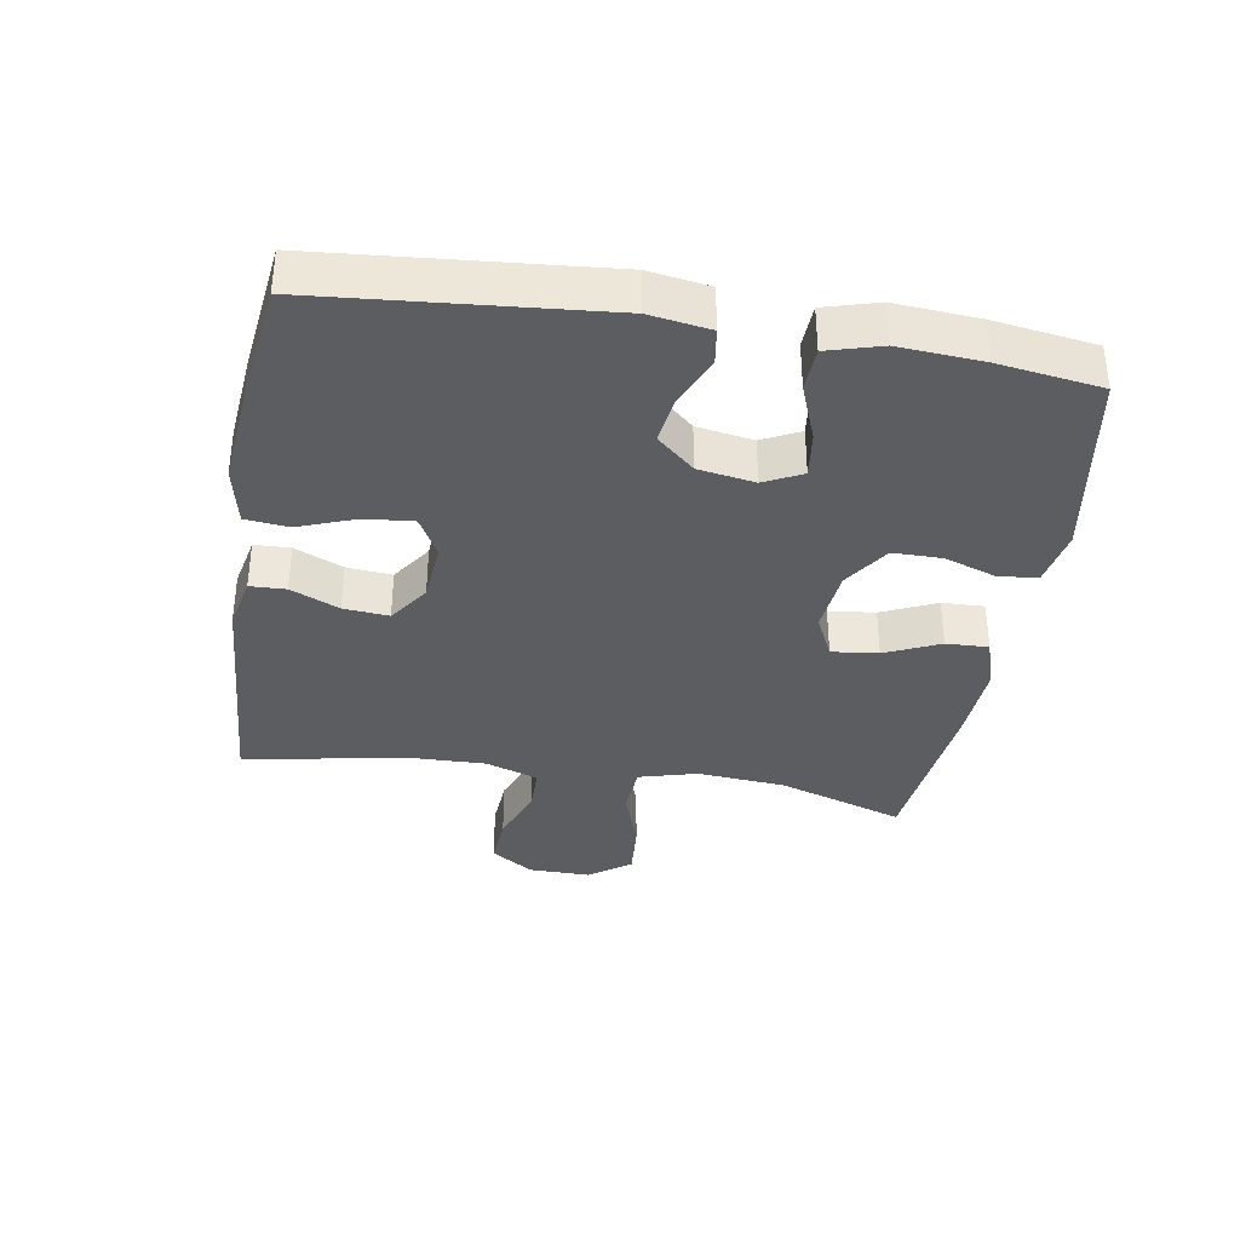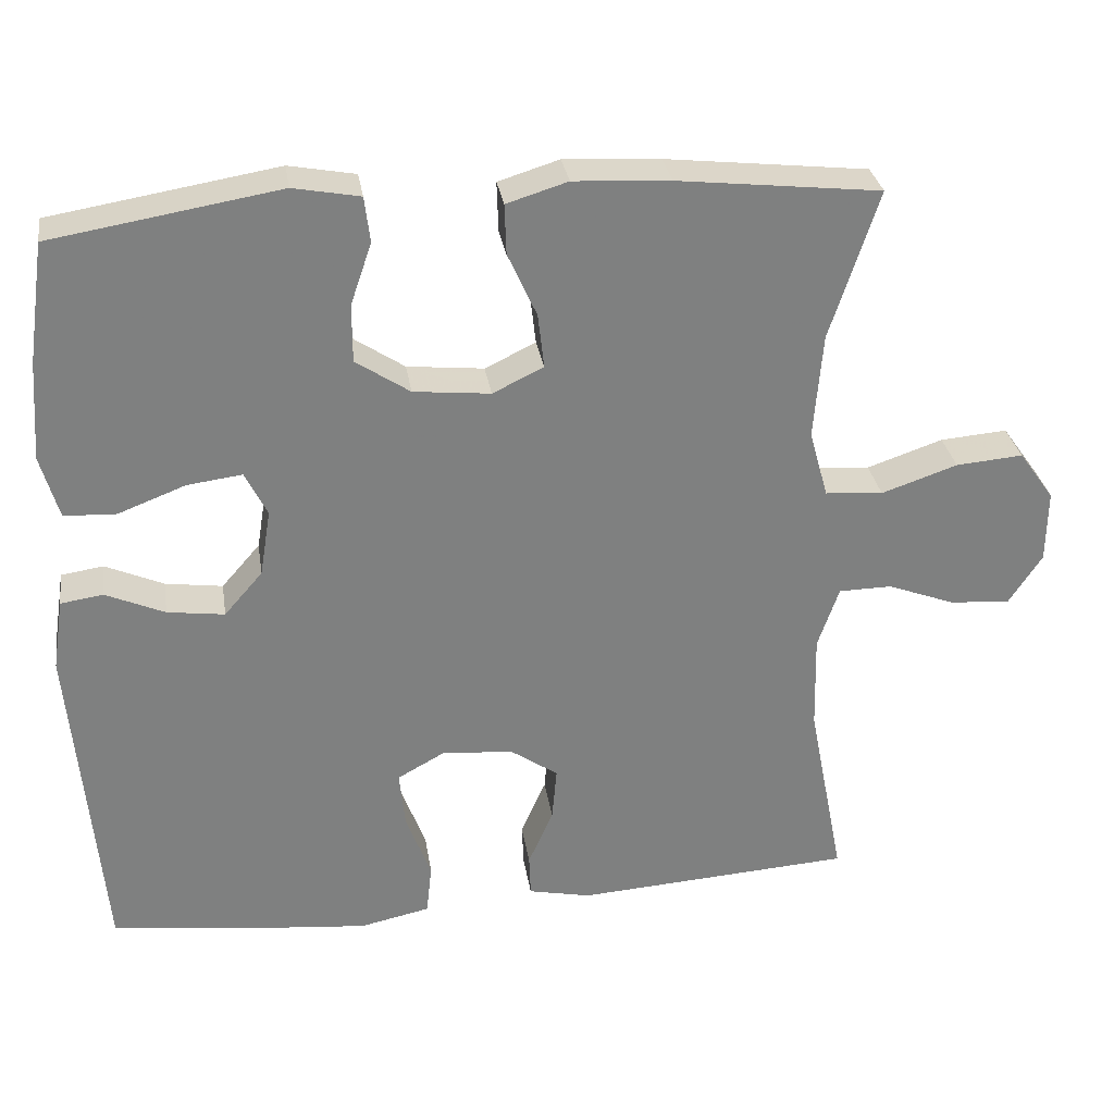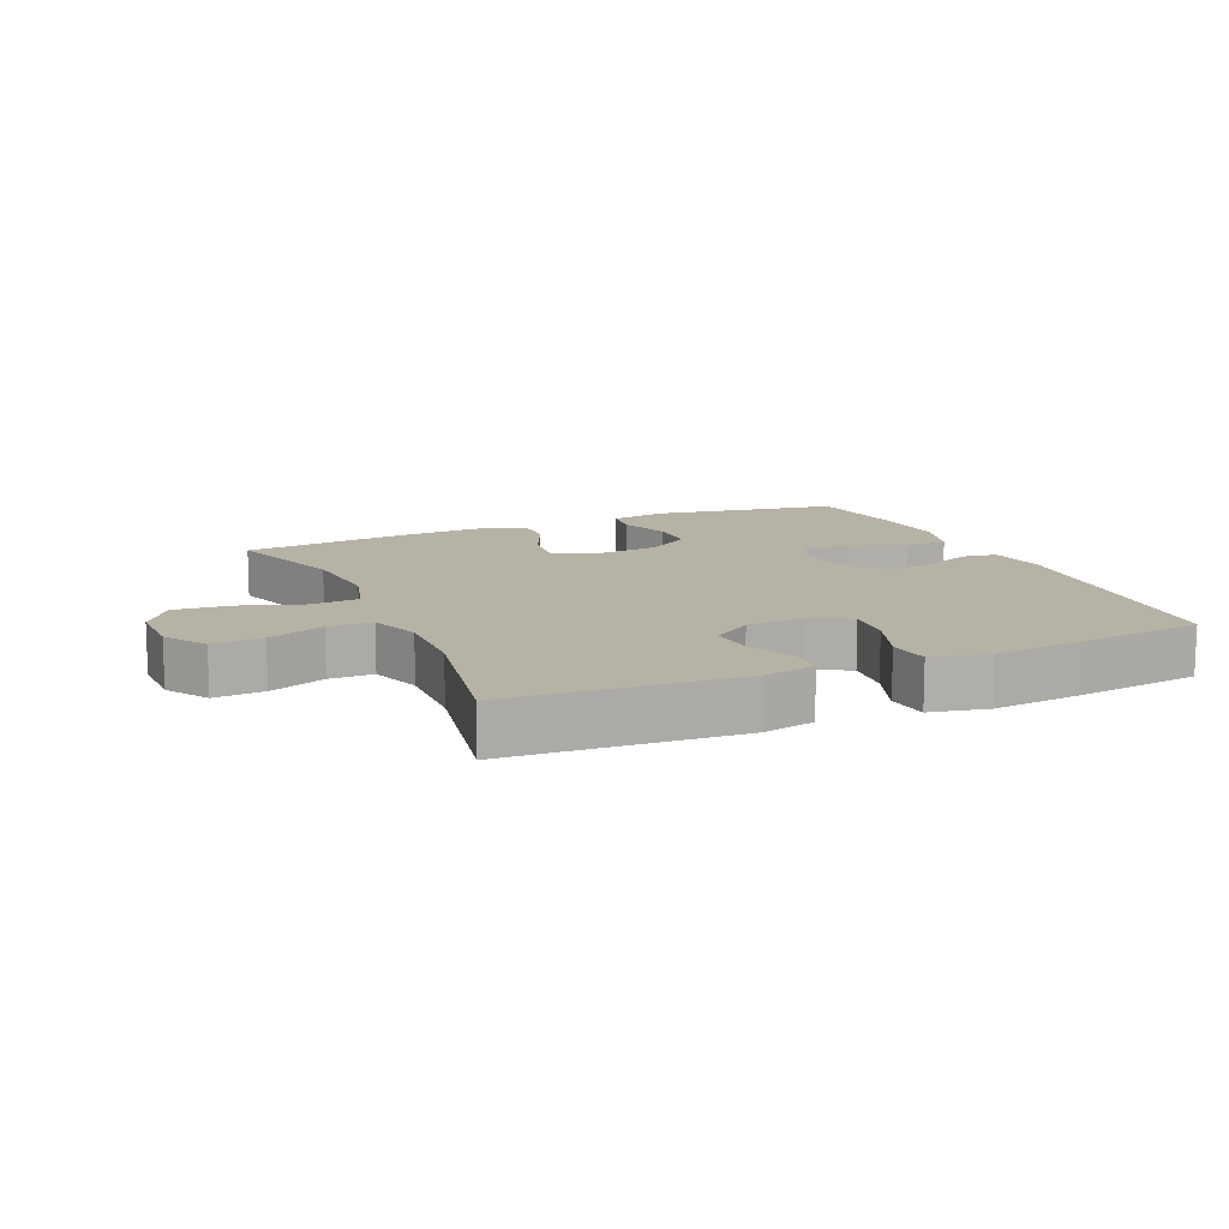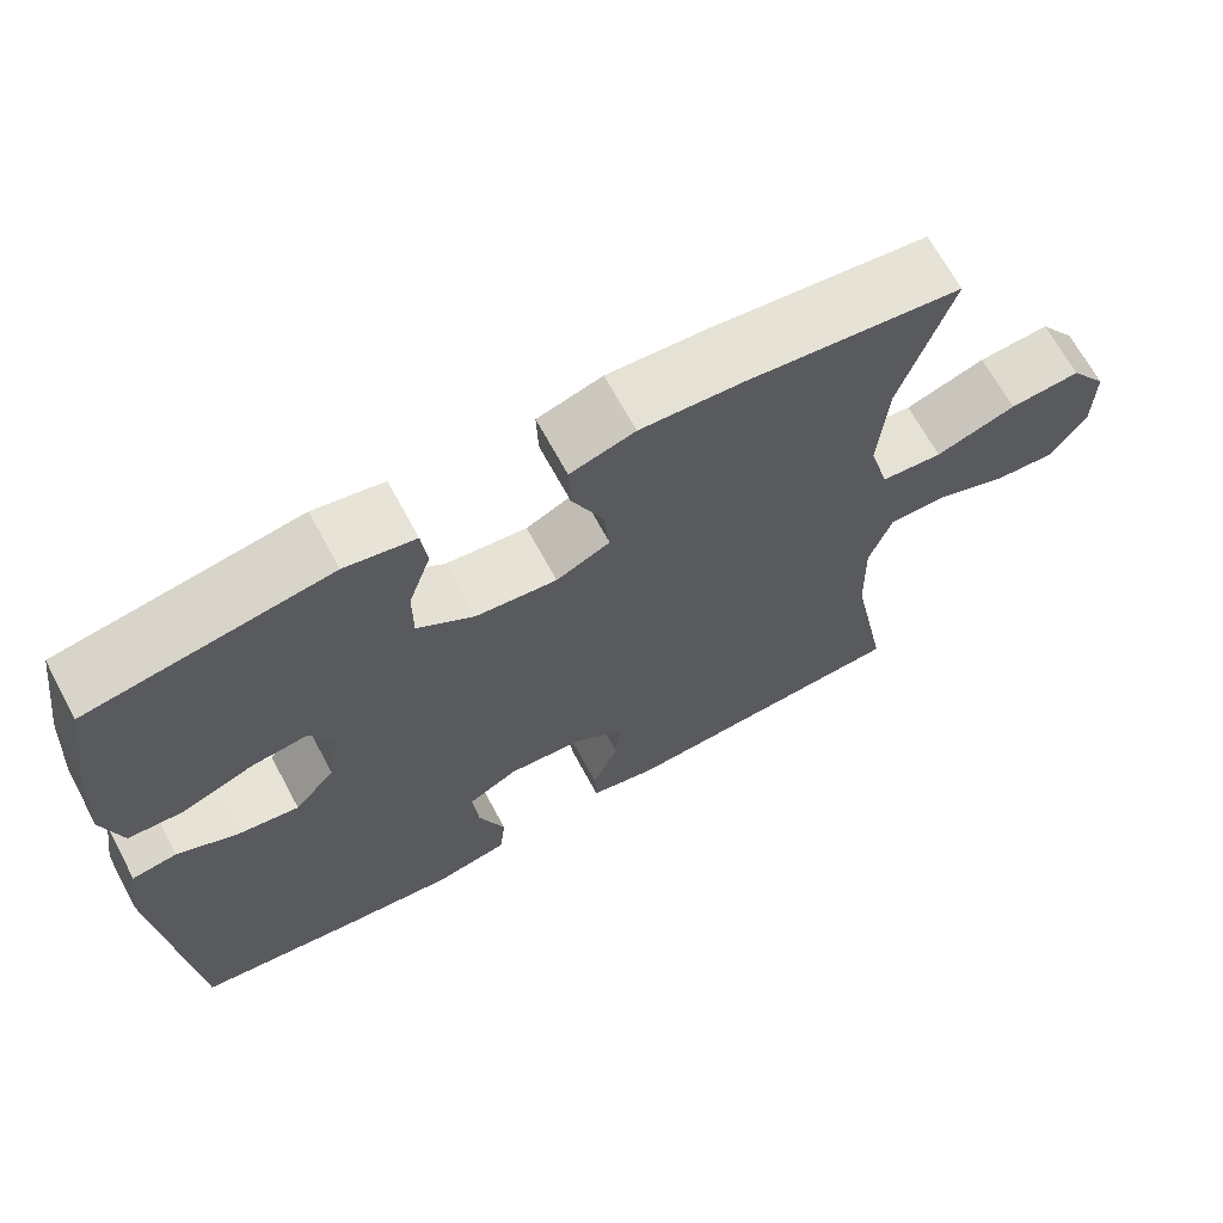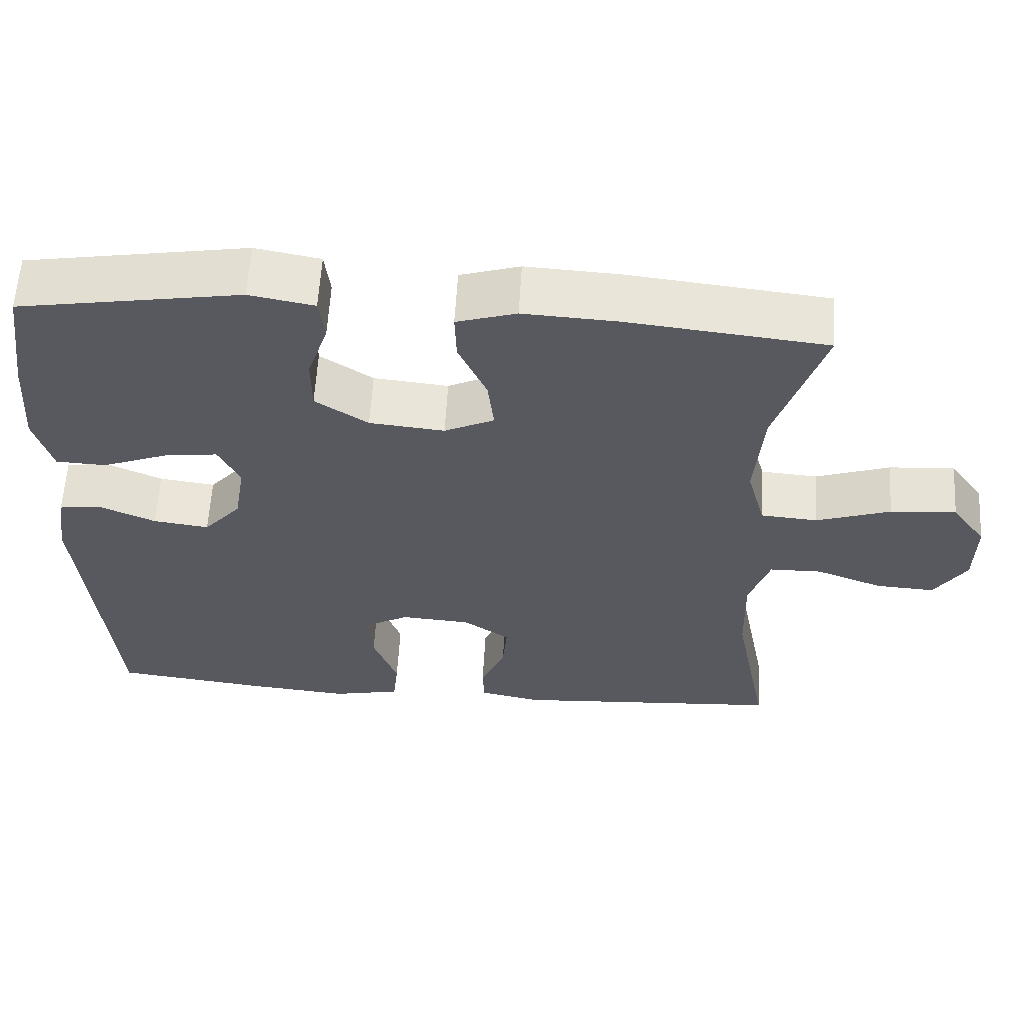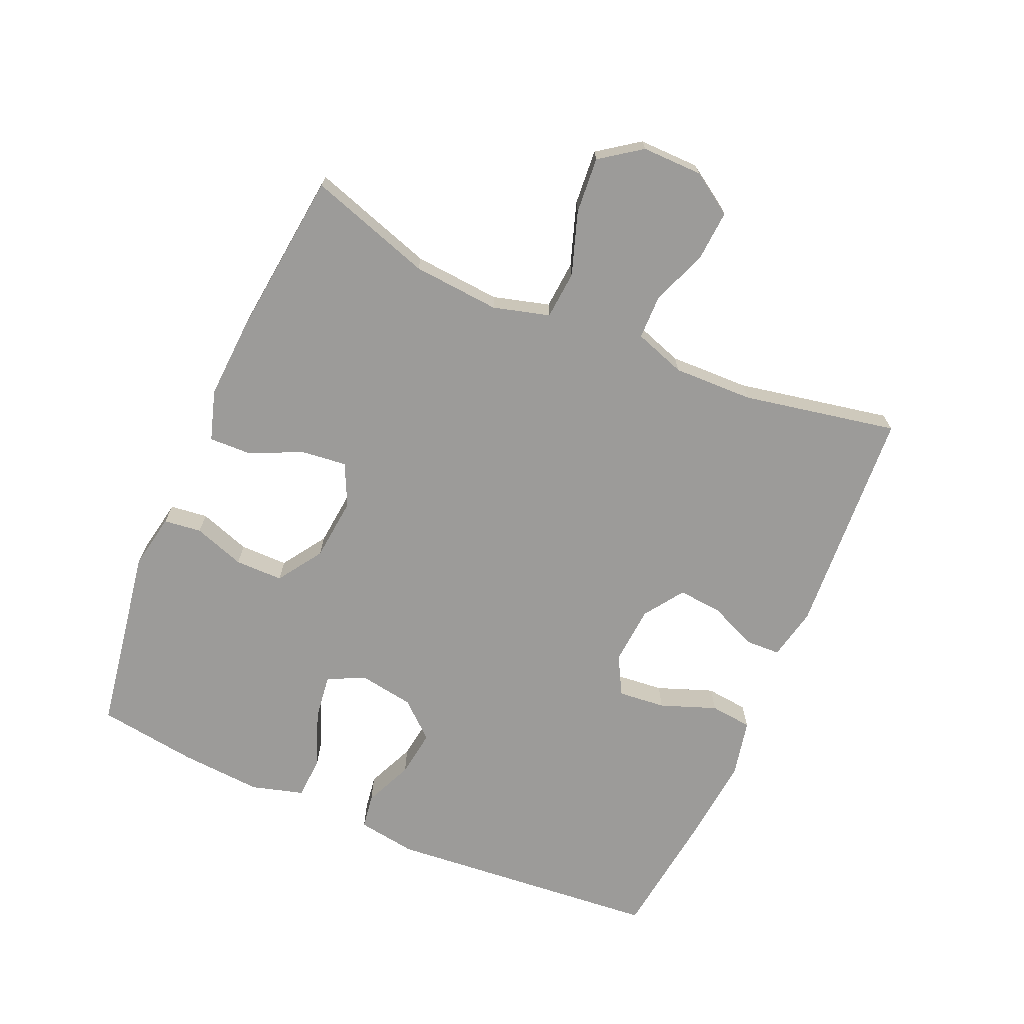
<metadata>
{"format":"obj","ext":"obj","renderer":"f3d","projection":"perspective","resolution":1024,"background":"white","views":[{"elev":-36.0,"azim":-99.4,"up":"+Y"},{"elev":30.5,"azim":-8.8,"up":"+Z"},{"elev":12.3,"azim":156.4,"up":"+Y"},{"elev":67.4,"azim":-28.3,"up":"+Z"},{"elev":59.6,"azim":3.3,"up":"+Z"},{"elev":-69.8,"azim":66.5,"up":"+Y"}]}
</metadata>
<code>
v -0.5 0.07 0.5
v -0.21 0.07 0.548
v -0.125 0.07 0.532
v -0.118 0.07 0.474
v -0.145 0.07 0.395
v -0.145 0.07 0.321
v -0.076 0.07 0.275
v 0.022 0.07 0.265
v 0.087 0.07 0.296
v 0.079 0.07 0.366
v 0.042 0.07 0.448
v 0.04 0.07 0.512
v 0.118 0.07 0.536
v 0.241 0.07 0.529
v 0.5 0.07 0.5
v 0.438 0.07 0.31
v 0.427 0.07 0.176
v 0.451 0.07 0.089
v 0.525 0.07 0.083
v 0.622 0.07 0.116
v 0.708 0.07 0.123
v 0.753 0.07 0.06
v 0.752 0.07 -0.033
v 0.71 0.07 -0.097
v 0.633 0.07 -0.092
v 0.546 0.07 -0.059
v 0.478 0.07 -0.06
v 0.451 0.07 -0.139
v 0.454 0.07 -0.262
v 0.5 0.07 -0.5
v 0.146 0.07 -0.523
v 0.066 0.07 -0.506
v 0.064 0.07 -0.452
v 0.096 0.07 -0.379
v 0.102 0.07 -0.311
v 0.041 0.07 -0.269
v -0.05 0.07 -0.262
v -0.11 0.07 -0.295
v -0.103 0.07 -0.368
v -0.071 0.07 -0.454
v -0.078 0.07 -0.519
v -0.167 0.07 -0.538
v -0.301 0.07 -0.525
v -0.5 0.07 -0.5
v -0.537 0.07 -0.076
v -0.523 0.07 0.015
v -0.469 0.07 0.023
v -0.394 0.07 -0.01
v -0.321 0.07 -0.02
v -0.272 0.07 0.036
v -0.258 0.07 0.121
v -0.286 0.07 0.178
v -0.356 0.07 0.169
v -0.442 0.07 0.136
v -0.508 0.07 0.139
v -0.531 0.07 0.22
v -0.522 0.07 0.346
v -0.5 0 0.5
v -0.21 0 0.548
v -0.125 0 0.532
v -0.118 0 0.474
v -0.145 0 0.395
v -0.145 0 0.321
v -0.076 0 0.275
v 0.022 0 0.265
v 0.087 0 0.296
v 0.079 0 0.366
v 0.042 0 0.448
v 0.04 0 0.512
v 0.118 0 0.536
v 0.241 0 0.529
v 0.5 0 0.5
v 0.438 0 0.31
v 0.427 0 0.176
v 0.451 0 0.089
v 0.525 0 0.083
v 0.622 0 0.116
v 0.708 0 0.123
v 0.753 0 0.06
v 0.752 0 -0.033
v 0.71 0 -0.097
v 0.633 0 -0.092
v 0.546 0 -0.059
v 0.478 0 -0.06
v 0.451 0 -0.139
v 0.454 0 -0.262
v 0.5 0 -0.5
v 0.146 0 -0.523
v 0.066 0 -0.506
v 0.064 0 -0.452
v 0.096 0 -0.379
v 0.102 0 -0.311
v 0.041 0 -0.269
v -0.05 0 -0.262
v -0.11 0 -0.295
v -0.103 0 -0.368
v -0.071 0 -0.454
v -0.078 0 -0.519
v -0.167 0 -0.538
v -0.301 0 -0.525
v -0.5 0 -0.5
v -0.537 0 -0.076
v -0.523 0 0.015
v -0.469 0 0.023
v -0.394 0 -0.01
v -0.321 0 -0.02
v -0.272 0 0.036
v -0.258 0 0.121
v -0.286 0 0.178
v -0.356 0 0.169
v -0.442 0 0.136
v -0.508 0 0.139
v -0.531 0 0.22
v -0.522 0 0.346
f 3 4 5
f 2 3 5
f 1 2 5
f 57 1 5
f 56 57 5
f 55 56 5
f 54 55 5
f 53 54 5
f 52 53 5 6
f 51 52 6 7
f 50 51 7 8
f 49 50 8 9
f 46 47 48
f 45 46 48
f 44 45 48
f 43 44 48
f 42 43 48
f 41 42 48
f 40 41 48
f 39 40 48
f 38 39 48 49
f 37 38 49 9
f 32 33 34
f 31 32 34
f 30 31 34
f 29 30 34
f 28 29 34 35
f 27 28 35 36
f 24 25 26
f 23 24 26
f 22 23 26
f 21 22 26
f 20 21 26
f 19 20 26
f 18 19 26 27
f 36 37 9
f 27 36 9
f 18 27 9
f 17 18 9
f 14 15 16
f 13 14 16
f 12 13 16
f 11 12 16
f 10 11 16
f 9 10 16 17
f 62 61 60
f 62 60 59
f 62 59 58
f 62 58 114
f 62 114 113
f 62 113 112
f 62 112 111
f 62 111 110
f 63 62 110 109
f 64 63 109 108
f 65 64 108 107
f 66 65 107 106
f 105 104 103
f 105 103 102
f 105 102 101
f 105 101 100
f 105 100 99
f 105 99 98
f 105 98 97
f 105 97 96
f 106 105 96 95
f 66 106 95 94
f 91 90 89
f 91 89 88
f 91 88 87
f 91 87 86
f 92 91 86 85
f 93 92 85 84
f 83 82 81
f 83 81 80
f 83 80 79
f 83 79 78
f 83 78 77
f 83 77 76
f 84 83 76 75
f 66 94 93
f 66 93 84
f 66 84 75
f 66 75 74
f 73 72 71
f 73 71 70
f 73 70 69
f 73 69 68
f 73 68 67
f 74 73 67 66
f 1 58 59 2
f 2 59 60 3
f 3 60 61 4
f 4 61 62 5
f 5 62 63 6
f 6 63 64 7
f 7 64 65 8
f 8 65 66 9
f 9 66 67 10
f 10 67 68 11
f 11 68 69 12
f 12 69 70 13
f 13 70 71 14
f 14 71 72 15
f 15 72 73 16
f 16 73 74 17
f 17 74 75 18
f 18 75 76 19
f 19 76 77 20
f 20 77 78 21
f 21 78 79 22
f 22 79 80 23
f 23 80 81 24
f 24 81 82 25
f 25 82 83 26
f 26 83 84 27
f 27 84 85 28
f 28 85 86 29
f 29 86 87 30
f 30 87 88 31
f 31 88 89 32
f 32 89 90 33
f 33 90 91 34
f 34 91 92 35
f 35 92 93 36
f 36 93 94 37
f 37 94 95 38
f 38 95 96 39
f 39 96 97 40
f 40 97 98 41
f 41 98 99 42
f 42 99 100 43
f 43 100 101 44
f 44 101 102 45
f 45 102 103 46
f 46 103 104 47
f 47 104 105 48
f 48 105 106 49
f 49 106 107 50
f 50 107 108 51
f 51 108 109 52
f 52 109 110 53
f 53 110 111 54
f 54 111 112 55
f 55 112 113 56
f 56 113 114 57
f 57 114 58 1

</code>
